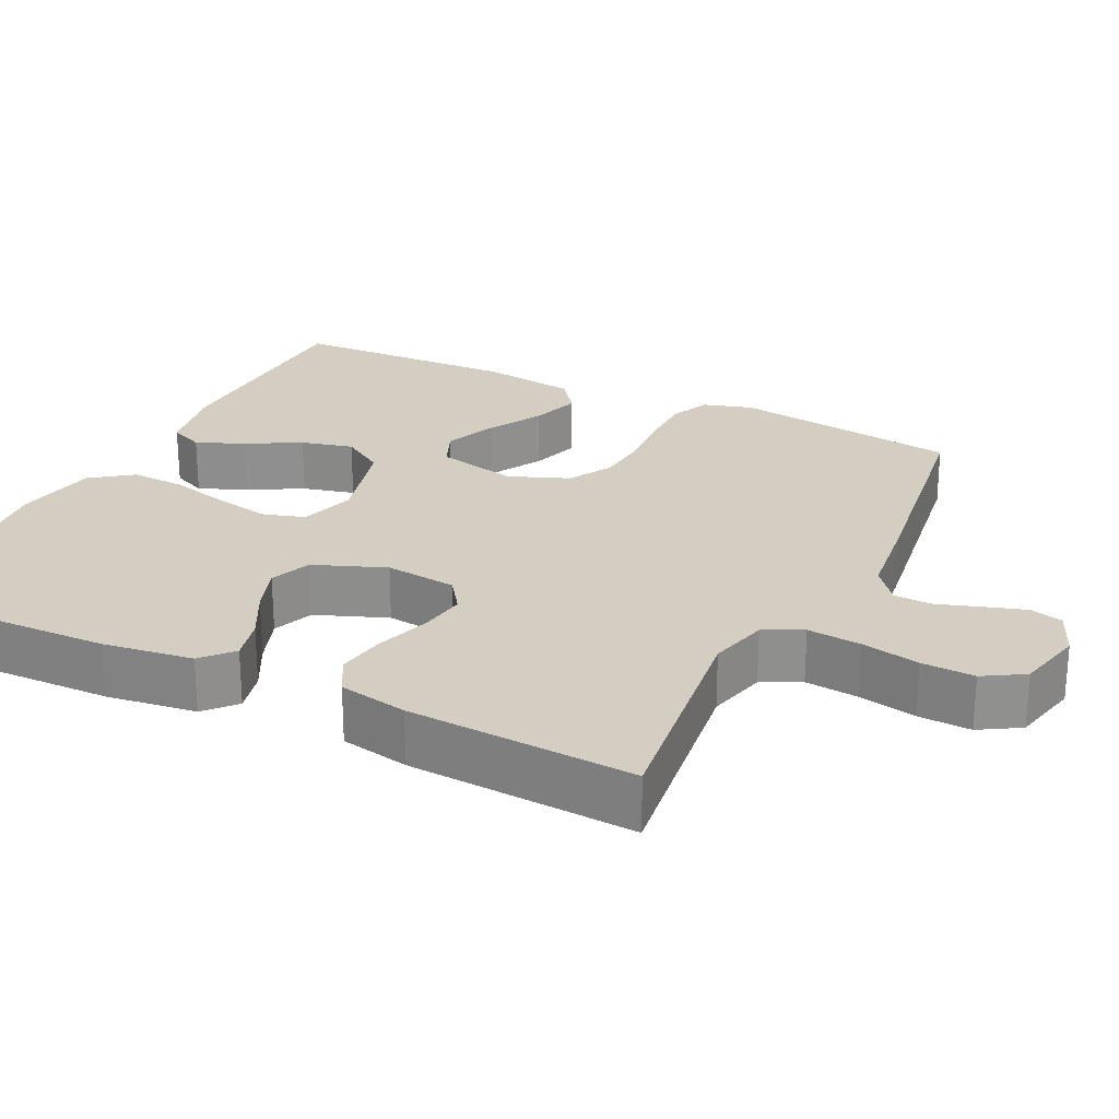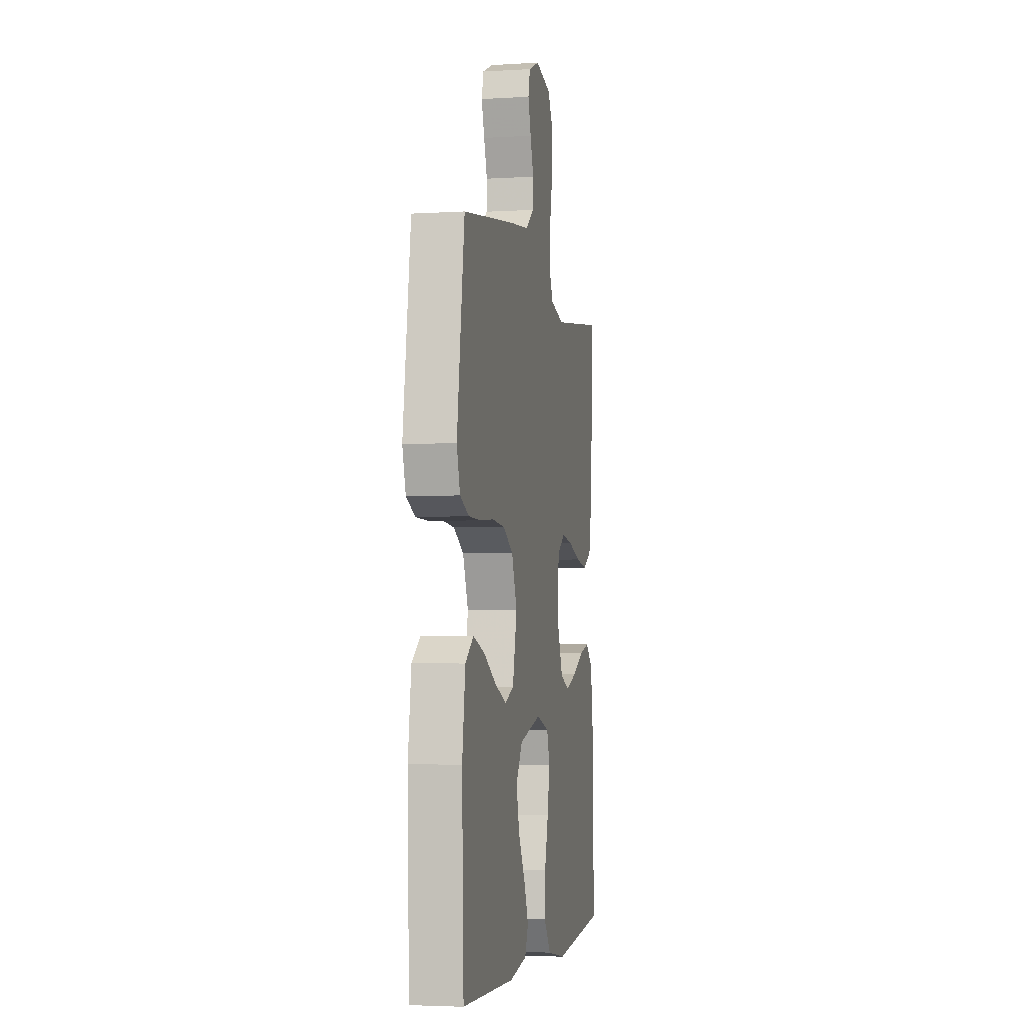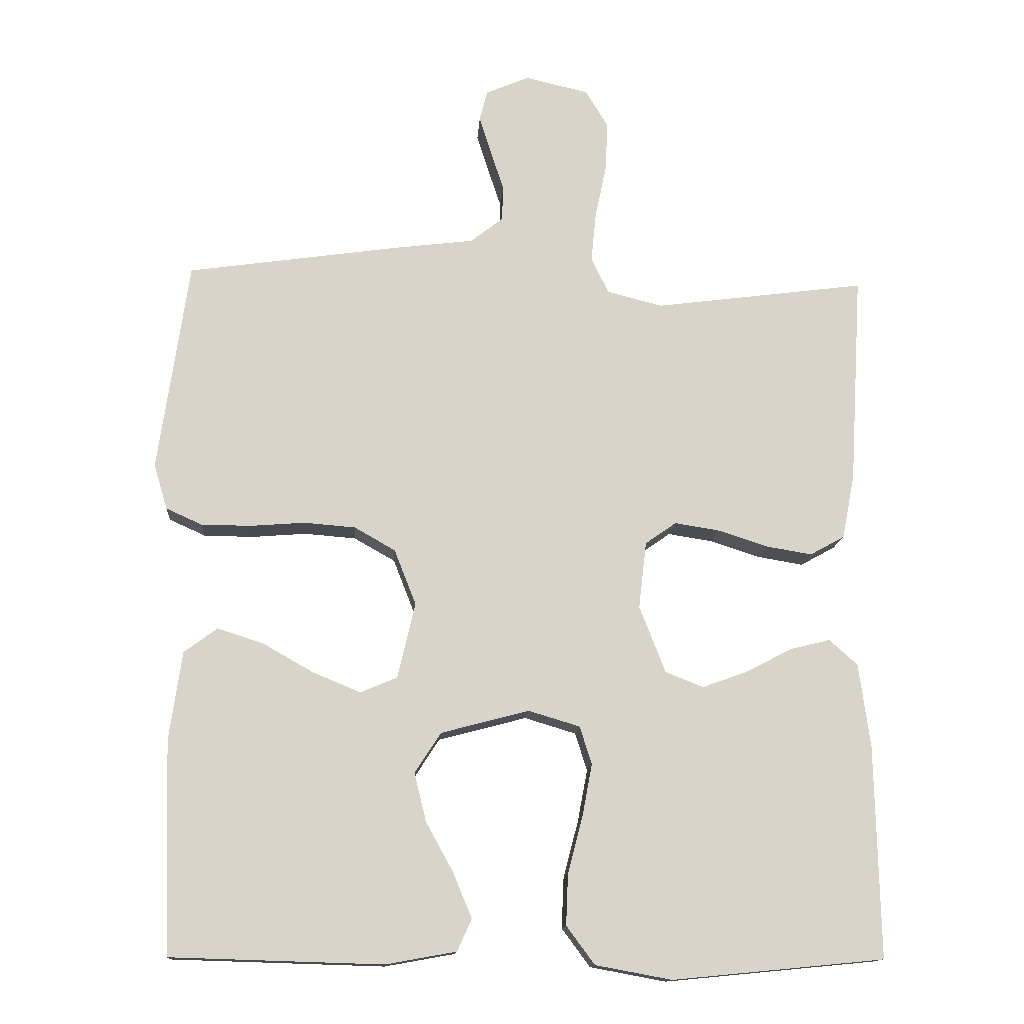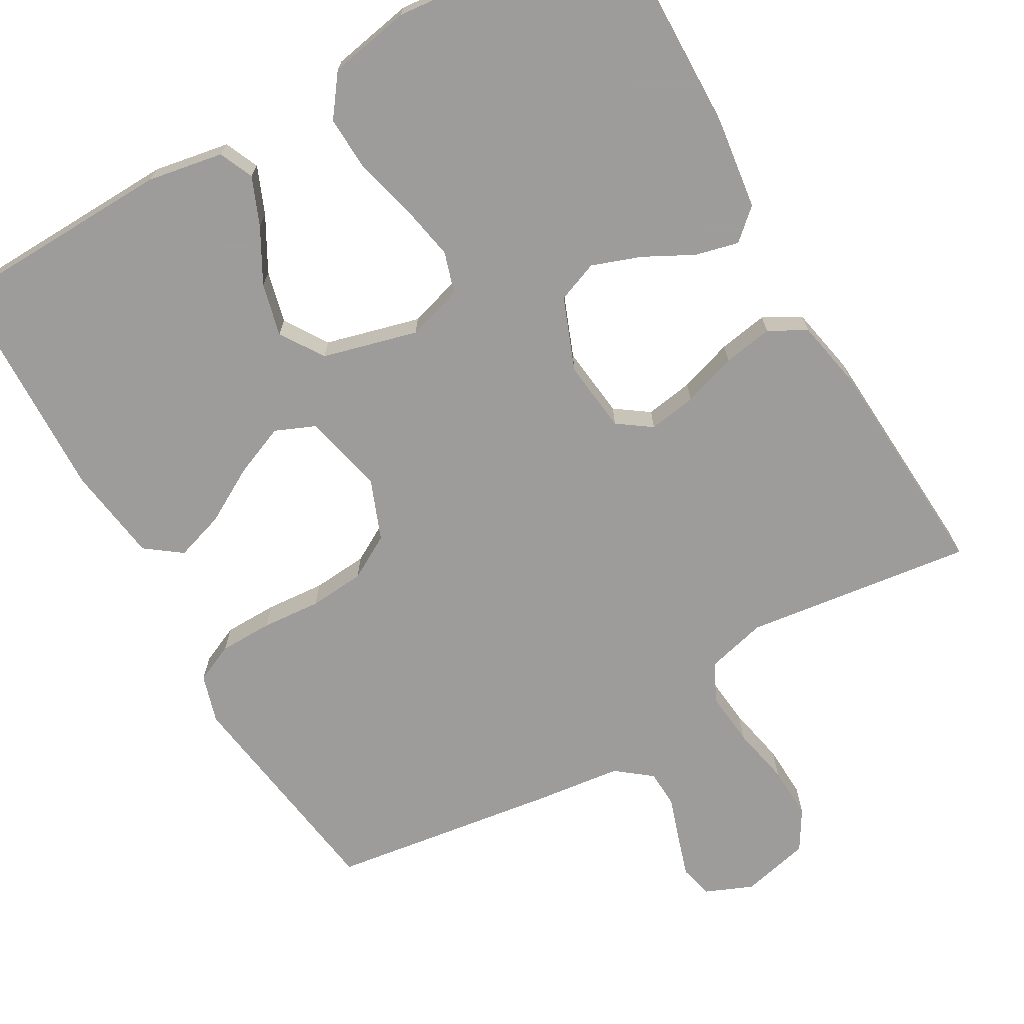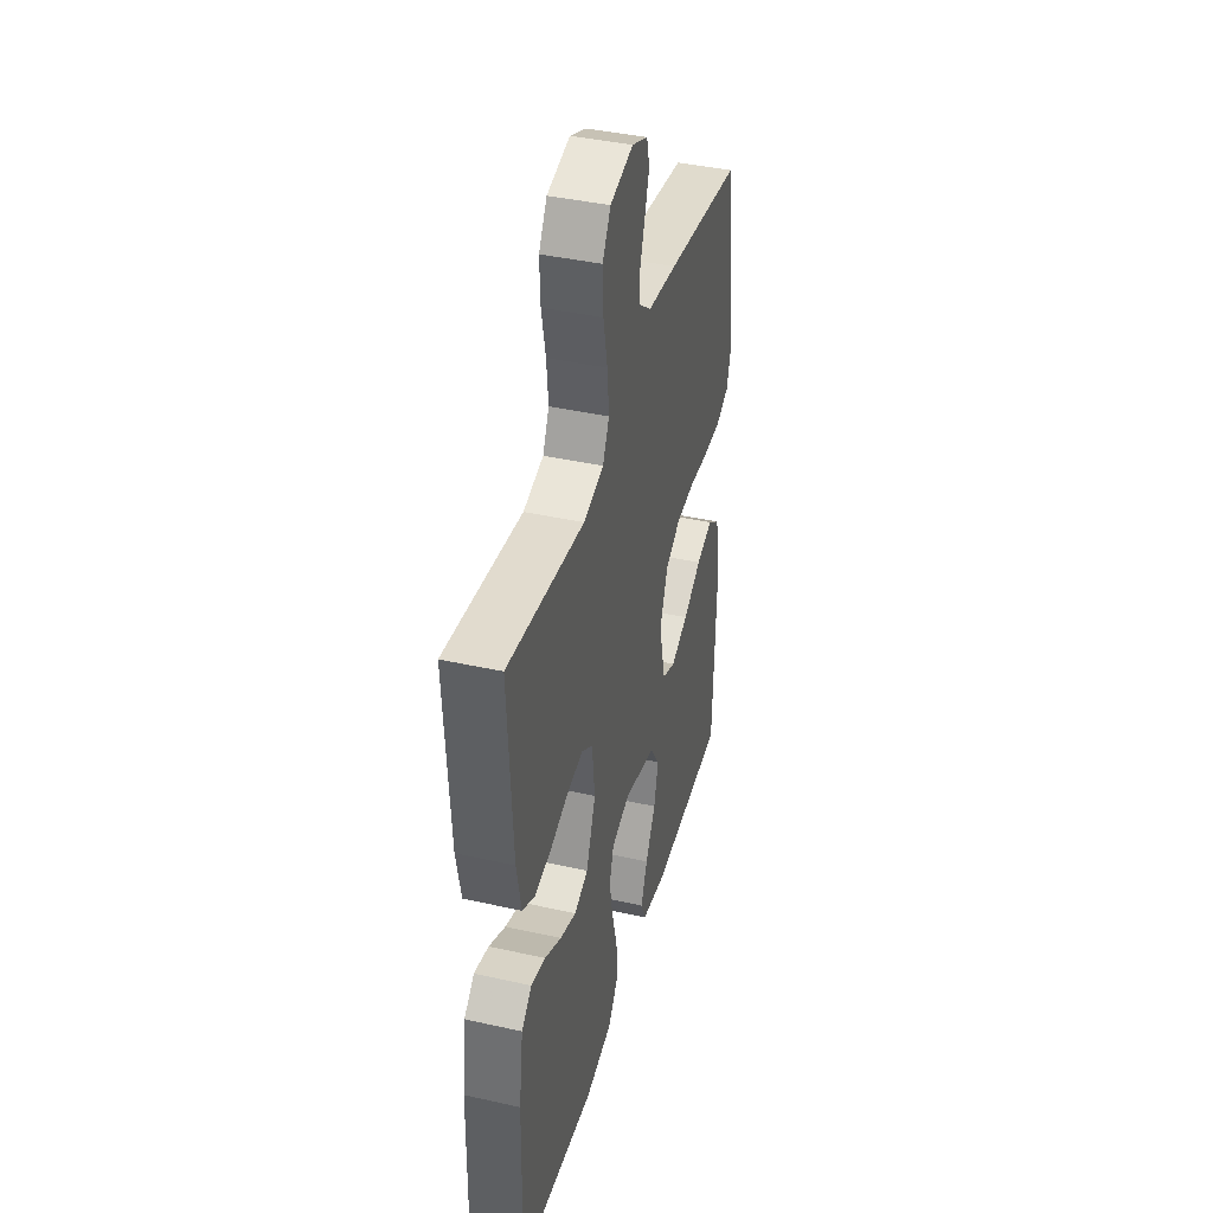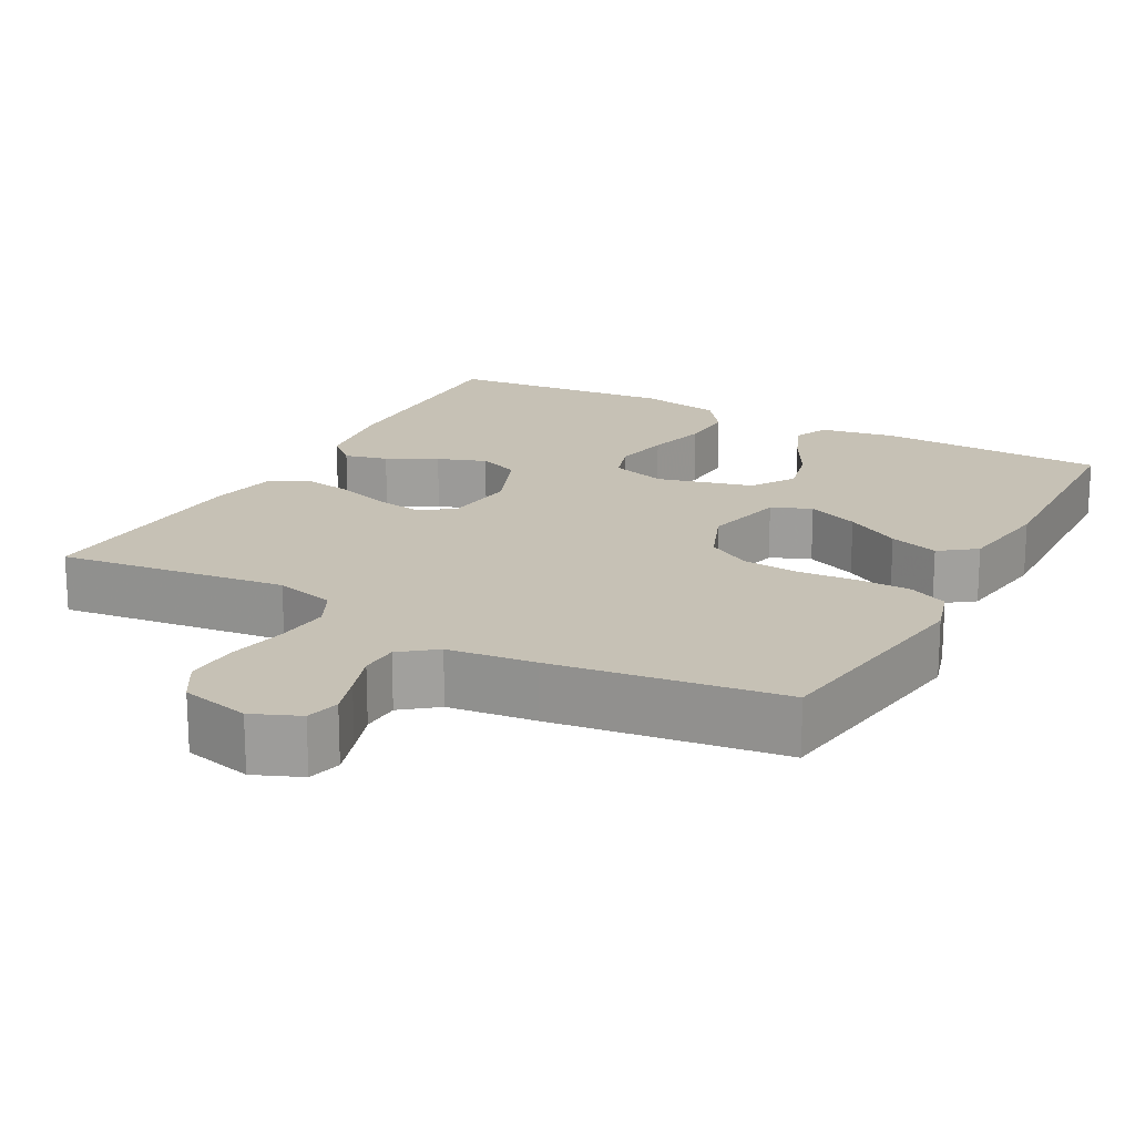
<metadata>
{"format":"obj","ext":"obj","renderer":"f3d","projection":"perspective","resolution":1024,"background":"white","views":[{"elev":24.9,"azim":-64.0,"up":"+Y"},{"elev":-3.7,"azim":101.4,"up":"+Z"},{"elev":-13.8,"azim":176.2,"up":"+Z"},{"elev":-70.3,"azim":-150.2,"up":"+Y"},{"elev":40.6,"azim":-74.7,"up":"+Z"},{"elev":18.7,"azim":28.5,"up":"+Y"}]}
</metadata>
<code>
v 0.5 0.07 -0.5
v 0.2 0.07 -0.509
v 0.1 0.07 -0.491
v 0.08 0.07 -0.446
v 0.106 0.07 -0.383
v 0.145 0.07 -0.312
v 0.162 0.07 -0.243
v 0.125 0.07 -0.186
v 0 0.07 -0.153
v -0.073 0.07 -0.175
v -0.09 0.07 -0.229
v -0.076 0.07 -0.303
v -0.055 0.07 -0.383
v -0.052 0.07 -0.455
v -0.092 0.07 -0.509
v -0.2 0.07 -0.529
v -0.5 0.07 -0.5
v -0.494 0.07 -0.2
v -0.478 0.07 -0.081
v -0.438 0.07 -0.045
v -0.381 0.07 -0.059
v -0.316 0.07 -0.093
v -0.252 0.07 -0.116
v -0.198 0.07 -0.095
v -0.161 0.07 0
v -0.172 0.07 0.095
v -0.216 0.07 0.126
v -0.279 0.07 0.116
v -0.35 0.07 0.093
v -0.415 0.07 0.082
v -0.464 0.07 0.109
v -0.482 0.07 0.2
v -0.5 0.07 0.5
v -0.2 0.07 0.461
v -0.121 0.07 0.481
v -0.096 0.07 0.532
v -0.103 0.07 0.603
v -0.119 0.07 0.68
v -0.122 0.07 0.75
v -0.09 0.07 0.803
v 0 0.07 0.824
v 0.062 0.07 0.798
v 0.073 0.07 0.754
v 0.056 0.07 0.7
v 0.037 0.07 0.643
v 0.039 0.07 0.593
v 0.085 0.07 0.557
v 0.2 0.07 0.543
v 0.5 0.07 0.5
v 0.543 0.07 0.2
v 0.524 0.07 0.136
v 0.473 0.07 0.113
v 0.403 0.07 0.112
v 0.325 0.07 0.118
v 0.252 0.07 0.112
v 0.194 0.07 0.079
v 0.163 0.07 0
v 0.188 0.07 -0.107
v 0.24 0.07 -0.129
v 0.308 0.07 -0.101
v 0.38 0.07 -0.06
v 0.445 0.07 -0.039
v 0.492 0.07 -0.074
v 0.51 0.07 -0.2
v 0.5 0 -0.5
v 0.2 0 -0.509
v 0.1 0 -0.491
v 0.08 0 -0.446
v 0.106 0 -0.383
v 0.145 0 -0.312
v 0.162 0 -0.243
v 0.125 0 -0.186
v 0 0 -0.153
v -0.073 0 -0.175
v -0.09 0 -0.229
v -0.076 0 -0.303
v -0.055 0 -0.383
v -0.052 0 -0.455
v -0.092 0 -0.509
v -0.2 0 -0.529
v -0.5 0 -0.5
v -0.494 0 -0.2
v -0.478 0 -0.081
v -0.438 0 -0.045
v -0.381 0 -0.059
v -0.316 0 -0.093
v -0.252 0 -0.116
v -0.198 0 -0.095
v -0.161 0 0
v -0.172 0 0.095
v -0.216 0 0.126
v -0.279 0 0.116
v -0.35 0 0.093
v -0.415 0 0.082
v -0.464 0 0.109
v -0.482 0 0.2
v -0.5 0 0.5
v -0.2 0 0.461
v -0.121 0 0.481
v -0.096 0 0.532
v -0.103 0 0.603
v -0.119 0 0.68
v -0.122 0 0.75
v -0.09 0 0.803
v 0 0 0.824
v 0.062 0 0.798
v 0.073 0 0.754
v 0.056 0 0.7
v 0.037 0 0.643
v 0.039 0 0.593
v 0.085 0 0.557
v 0.2 0 0.543
v 0.5 0 0.5
v 0.543 0 0.2
v 0.524 0 0.136
v 0.473 0 0.113
v 0.403 0 0.112
v 0.325 0 0.118
v 0.252 0 0.112
v 0.194 0 0.079
v 0.163 0 0
v 0.188 0 -0.107
v 0.24 0 -0.129
v 0.308 0 -0.101
v 0.38 0 -0.06
v 0.445 0 -0.039
v 0.492 0 -0.074
v 0.51 0 -0.2
f 60 61 62 63
f 59 60 63 64
f 51 52 53 54
f 51 54 55
f 50 51 55
f 47 48 49 50
f 47 50 55
f 46 47 55 56
f 42 43 44 45
f 40 41 42 45
f 40 45 46
f 37 38 39 40
f 36 37 40 46
f 35 36 46 56
f 31 32 33 34
f 28 29 30 31
f 27 28 31 34
f 26 27 34 35
f 19 20 21 22
f 19 22 23
f 18 19 23
f 17 18 23
f 16 17 23 24
f 12 13 14 15
f 11 12 15 16
f 10 11 16 24
f 3 4 5 6
f 1 2 3 6
f 59 64 1 6
f 26 35 56 57
f 25 26 57 58
f 9 10 24 25
f 8 9 25 58
f 7 8 58 59
f 6 7 59
f 127 126 125 124
f 128 127 124 123
f 118 117 116 115
f 119 118 115
f 119 115 114
f 114 113 112 111
f 119 114 111
f 120 119 111 110
f 109 108 107 106
f 109 106 105 104
f 110 109 104
f 104 103 102 101
f 110 104 101 100
f 120 110 100 99
f 98 97 96 95
f 95 94 93 92
f 98 95 92 91
f 99 98 91 90
f 86 85 84 83
f 87 86 83
f 87 83 82
f 87 82 81
f 88 87 81 80
f 79 78 77 76
f 80 79 76 75
f 88 80 75 74
f 70 69 68 67
f 70 67 66 65
f 70 65 128 123
f 121 120 99 90
f 122 121 90 89
f 89 88 74 73
f 122 89 73 72
f 123 122 72 71
f 123 71 70
f 1 65 66 2
f 2 66 67 3
f 3 67 68 4
f 4 68 69 5
f 5 69 70 6
f 6 70 71 7
f 7 71 72 8
f 8 72 73 9
f 9 73 74 10
f 10 74 75 11
f 11 75 76 12
f 12 76 77 13
f 13 77 78 14
f 14 78 79 15
f 15 79 80 16
f 16 80 81 17
f 17 81 82 18
f 18 82 83 19
f 19 83 84 20
f 20 84 85 21
f 21 85 86 22
f 22 86 87 23
f 23 87 88 24
f 24 88 89 25
f 25 89 90 26
f 26 90 91 27
f 27 91 92 28
f 28 92 93 29
f 29 93 94 30
f 30 94 95 31
f 31 95 96 32
f 32 96 97 33
f 33 97 98 34
f 34 98 99 35
f 35 99 100 36
f 36 100 101 37
f 37 101 102 38
f 38 102 103 39
f 39 103 104 40
f 40 104 105 41
f 41 105 106 42
f 42 106 107 43
f 43 107 108 44
f 44 108 109 45
f 45 109 110 46
f 46 110 111 47
f 47 111 112 48
f 48 112 113 49
f 49 113 114 50
f 50 114 115 51
f 51 115 116 52
f 52 116 117 53
f 53 117 118 54
f 54 118 119 55
f 55 119 120 56
f 56 120 121 57
f 57 121 122 58
f 58 122 123 59
f 59 123 124 60
f 60 124 125 61
f 61 125 126 62
f 62 126 127 63
f 63 127 128 64
f 64 128 65 1

</code>
